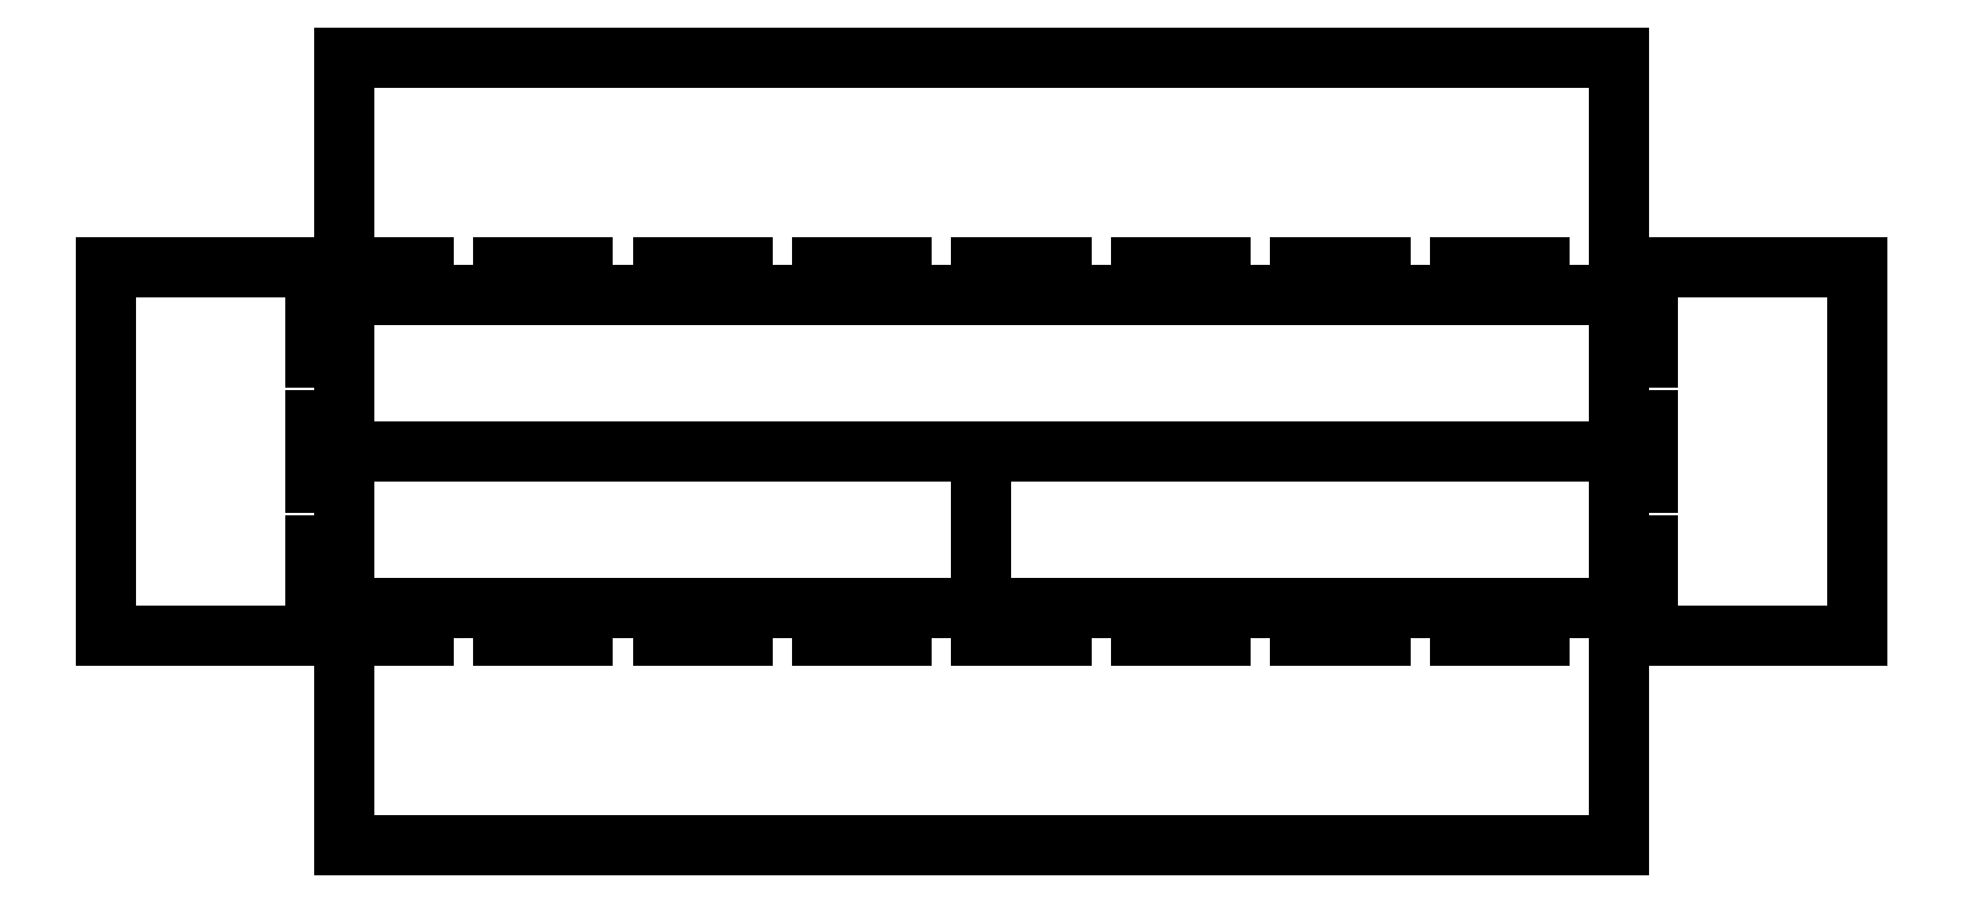
<metadata>
{"format":"dxf","ext":"dxf","renderer":"ezdxf+matplotlib","layout":"modelspace","background":"white","min_lineweight":24,"dpi":150}
</metadata>
<code>
0
SECTION
2
ENTITIES
0
LWPOLYLINE
8
0
90
4
70
1
43
0
10
-120
20
-170
10
148
20
-170
10
148
20
-235.5
10
-120
20
-235.5
0
LINE
8
0
10
-120
20
-170
30
0
11
-120
21
-164
31
0
0
LINE
8
0
10
-120
20
-164
30
0
11
-103.2
21
-164
31
0
0
LINE
8
0
10
-103.2
20
-164
30
0
11
-103.2
21
-170
31
0
0
LINE
8
0
10
-103.2
20
-170
30
0
11
-86.5
21
-170
31
0
0
LINE
8
0
10
-86.5
20
-170
30
0
11
-86.5
21
-164
31
0
0
LINE
8
0
10
-86.5
20
-164
30
0
11
-69.75
21
-164
31
0
0
LINE
8
0
10
-69.75
20
-170
30
0
11
-53
21
-170
31
0
0
LINE
8
0
10
-69.75
20
-164
30
0
11
-69.75
21
-170
31
0
0
LINE
8
0
10
-53
20
-170
30
0
11
-53
21
-164
31
0
0
LINE
8
0
10
-53
20
-164
30
0
11
-36.25
21
-164
31
0
0
LINE
8
0
10
-36.25
20
-170
30
0
11
-19.5
21
-170
31
0
0
LINE
8
0
10
-36.25
20
-164
30
0
11
-36.25
21
-170
31
0
0
LINE
8
0
10
-19.5
20
-170
30
0
11
-19.5
21
-164
31
0
0
LINE
8
0
10
-19.5
20
-164
30
0
11
-2.75
21
-164
31
0
0
LINE
8
0
10
-2.75
20
-170
30
0
11
14
21
-170
31
0
0
LINE
8
0
10
-2.75
20
-164
30
0
11
-2.75
21
-170
31
0
0
LINE
8
0
10
14
20
-170
30
0
11
14
21
-164
31
0
0
LINE
8
0
10
14
20
-164
30
0
11
30.75
21
-164
31
0
0
LINE
8
0
10
30.75
20
-170
30
0
11
47.5
21
-170
31
0
0
LINE
8
0
10
30.75
20
-164
30
0
11
30.75
21
-170
31
0
0
LINE
8
0
10
47.5
20
-170
30
0
11
47.5
21
-164
31
0
0
LINE
8
0
10
47.5
20
-164
30
0
11
64.25
21
-164
31
0
0
LINE
8
0
10
64.25
20
-170
30
0
11
81
21
-170
31
0
0
LINE
8
0
10
64.25
20
-164
30
0
11
64.25
21
-170
31
0
0
LINE
8
0
10
81
20
-170
30
0
11
81
21
-164
31
0
0
LINE
8
0
10
81
20
-164
30
0
11
97.75
21
-164
31
0
0
LINE
8
0
10
97.75
20
-170
30
0
11
114.5
21
-170
31
0
0
LINE
8
0
10
97.75
20
-164
30
0
11
97.75
21
-170
31
0
0
LINE
8
0
10
114.5
20
-170
30
0
11
114.5
21
-164
31
0
0
LINE
8
0
10
114.5
20
-164
30
0
11
131.3
21
-164
31
0
0
LINE
8
0
10
131.3
20
-170
30
0
11
148
21
-170
31
0
0
LINE
8
0
10
131.3
20
-164
30
0
11
131.3
21
-170
31
0
0
LINE
8
0
10
-120
20
-202.8
30
0
11
148
21
-202.8
31
0
0
LINE
8
0
10
64.25
20
-235.5
30
0
11
81
21
-235.5
31
0
0
LINE
8
0
10
-2.75
20
-235.5
30
0
11
14
21
-235.5
31
0
0
LINE
8
0
10
47.5
20
-235.5
30
0
11
47.5
21
-241.5
31
0
0
LINE
8
0
10
14
20
-241.5
30
0
11
30.75
21
-241.5
31
0
0
LINE
8
0
10
81
20
-235.5
30
0
11
81
21
-241.5
31
0
0
LINE
8
0
10
30.75
20
-235.5
30
0
11
47.5
21
-235.5
31
0
0
LINE
8
0
10
30.75
20
-241.5
30
0
11
30.75
21
-235.5
31
0
0
LINE
8
0
10
14
20
-235.5
30
0
11
14
21
-241.5
31
0
0
LINE
8
0
10
-36.25
20
-235.5
30
0
11
-19.5
21
-235.5
31
0
0
LINE
8
0
10
47.5
20
-241.5
30
0
11
64.25
21
-241.5
31
0
0
LINE
8
0
10
81
20
-241.5
30
0
11
97.75
21
-241.5
31
0
0
LINE
8
0
10
-103.2
20
-235.5
30
0
11
-86.5
21
-235.5
31
0
0
LINE
8
0
10
64.25
20
-241.5
30
0
11
64.25
21
-235.5
31
0
0
LINE
8
0
10
-19.5
20
-241.5
30
0
11
-2.75
21
-241.5
31
0
0
LINE
8
0
10
-69.75
20
-241.5
30
0
11
-69.75
21
-235.5
31
0
0
LINE
8
0
10
-86.5
20
-241.5
30
0
11
-69.75
21
-241.5
31
0
0
LINE
8
0
10
131.3
20
-241.5
30
0
11
131.3
21
-235.5
31
0
0
LINE
8
0
10
-120
20
-241.5
30
0
11
-103.2
21
-241.5
31
0
0
LINE
8
0
10
97.75
20
-241.5
30
0
11
97.75
21
-235.5
31
0
0
LINE
8
0
10
-19.5
20
-235.5
30
0
11
-19.5
21
-241.5
31
0
0
LINE
8
0
10
131.3
20
-235.5
30
0
11
148
21
-235.5
31
0
0
LINE
8
0
10
114.5
20
-235.5
30
0
11
114.5
21
-241.5
31
0
0
LINE
8
0
10
-53
20
-241.5
30
0
11
-36.25
21
-241.5
31
0
0
LINE
8
0
10
114.5
20
-241.5
30
0
11
131.3
21
-241.5
31
0
0
LINE
8
0
10
-36.25
20
-241.5
30
0
11
-36.25
21
-235.5
31
0
0
LINE
8
0
10
97.75
20
-235.5
30
0
11
114.5
21
-235.5
31
0
0
LINE
8
0
10
-2.75
20
-241.5
30
0
11
-2.75
21
-235.5
31
0
0
LINE
8
0
10
-103.2
20
-241.5
30
0
11
-103.2
21
-235.5
31
0
0
LINE
8
0
10
-86.5
20
-235.5
30
0
11
-86.5
21
-241.5
31
0
0
LINE
8
0
10
-69.75
20
-235.5
30
0
11
-53
21
-235.5
31
0
0
LINE
8
0
10
-120
20
-235.5
30
0
11
-120
21
-241.5
31
0
0
LINE
8
0
10
-53
20
-235.5
30
0
11
-53
21
-241.5
31
0
0
LINE
8
0
10
148
20
-235.5
30
0
11
148
21
-285.5
31
0
0
LINE
8
0
10
148
20
-170
30
0
11
148
21
-120
31
0
0
LINE
8
0
10
148
20
-120
30
0
11
-120
21
-120
31
0
0
LINE
8
0
10
-120
20
-120
30
0
11
-120
21
-164
31
0
0
LINE
8
0
10
148
20
-285.5
30
0
11
-120
21
-285.5
31
0
0
LINE
8
0
10
-120
20
-285.5
30
0
11
-120
21
-241.5
31
0
0
LINE
8
0
10
-120
20
-170
30
0
11
-126
21
-170
31
0
0
LINE
8
0
10
-120
20
-235.5
30
0
11
-126
21
-235.5
31
0
0
LINE
8
0
10
-126
20
-235.5
30
0
11
-126
21
-222.4
31
0
0
LINE
8
0
10
-126
20
-222.4
30
0
11
-120
21
-222.4
31
0
0
LINE
8
0
10
-120
20
-222.4
30
0
11
-120
21
-209.3
31
0
0
LINE
8
0
10
-120
20
-209.3
30
0
11
-126
21
-209.3
31
0
0
LINE
8
0
10
-126
20
-209.3
30
0
11
-126
21
-196.2
31
0
0
LINE
8
0
10
-126
20
-196.2
30
0
11
-120
21
-196.2
31
0
0
LINE
8
0
10
-126
20
-170
30
0
11
-126
21
-183.1
31
0
0
LINE
8
0
10
-126
20
-183.1
30
0
11
-120
21
-183.1
31
0
0
LINE
8
0
10
-120
20
-183.1
30
0
11
-120
21
-196.2
31
0
0
LINE
8
0
10
14
20
-202.8
30
0
11
14
21
-235.5
31
0
0
LINE
8
0
10
148
20
-222.4
30
0
11
148
21
-209.3
31
0
0
LINE
8
0
10
148
20
-170
30
0
11
154
21
-170
31
0
0
LINE
8
0
10
148
20
-209.3
30
0
11
154
21
-209.3
31
0
0
LINE
8
0
10
154
20
-235.5
30
0
11
154
21
-222.4
31
0
0
LINE
8
0
10
154
20
-209.3
30
0
11
154
21
-196.2
31
0
0
LINE
8
0
10
154
20
-222.4
30
0
11
148
21
-222.4
31
0
0
LINE
8
0
10
148
20
-183.1
30
0
11
148
21
-196.2
31
0
0
LINE
8
0
10
154
20
-196.2
30
0
11
148
21
-196.2
31
0
0
LINE
8
0
10
148
20
-235.5
30
0
11
154
21
-235.5
31
0
0
LINE
8
0
10
154
20
-183.1
30
0
11
148
21
-183.1
31
0
0
LINE
8
0
10
154
20
-170
30
0
11
154
21
-183.1
31
0
0
LINE
8
0
10
148
20
-235.5
30
0
11
148
21
-241.5
31
0
0
LINE
8
0
10
148
20
-241.5
30
0
11
198
21
-241.5
31
0
0
LINE
8
0
10
148
20
-170
30
0
11
148
21
-164
31
0
0
LINE
8
0
10
148
20
-164
30
0
11
198
21
-164
31
0
0
LINE
8
0
10
198
20
-164
30
0
11
198
21
-241.5
31
0
0
LINE
8
0
10
-120
20
-241.5
30
0
11
-170
21
-241.5
31
0
0
LINE
8
0
10
-170
20
-164
30
0
11
-170
21
-241.5
31
0
0
LINE
8
0
10
-120
20
-164
30
0
11
-170
21
-164
31
0
0
ENDSEC
0
EOF

</code>
